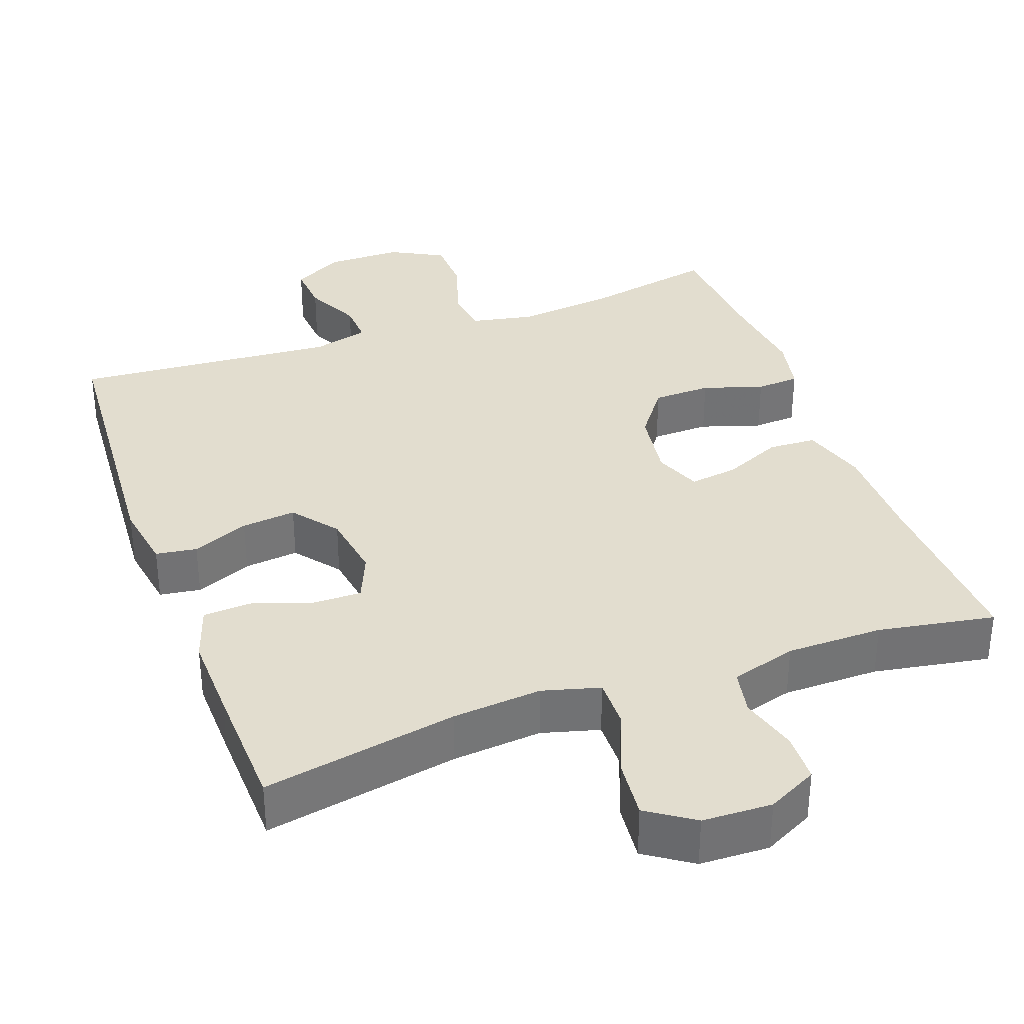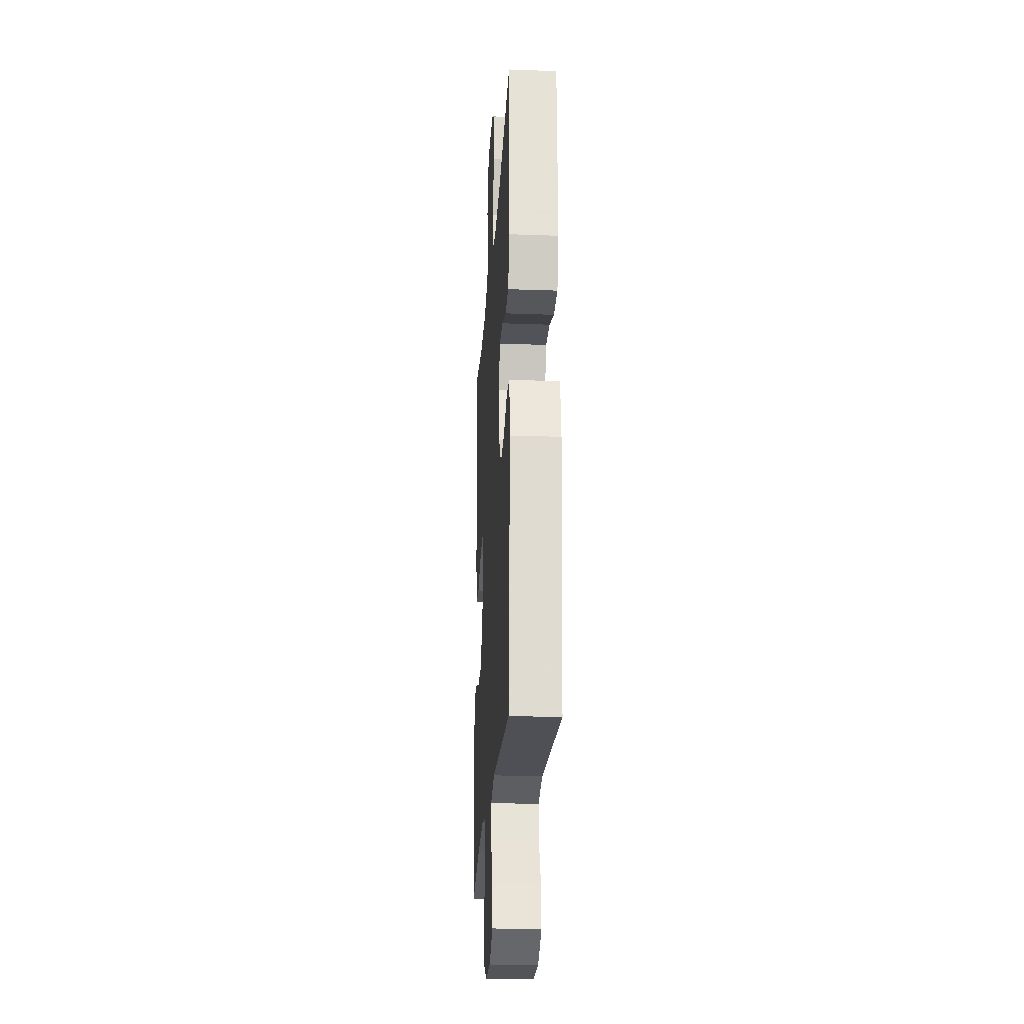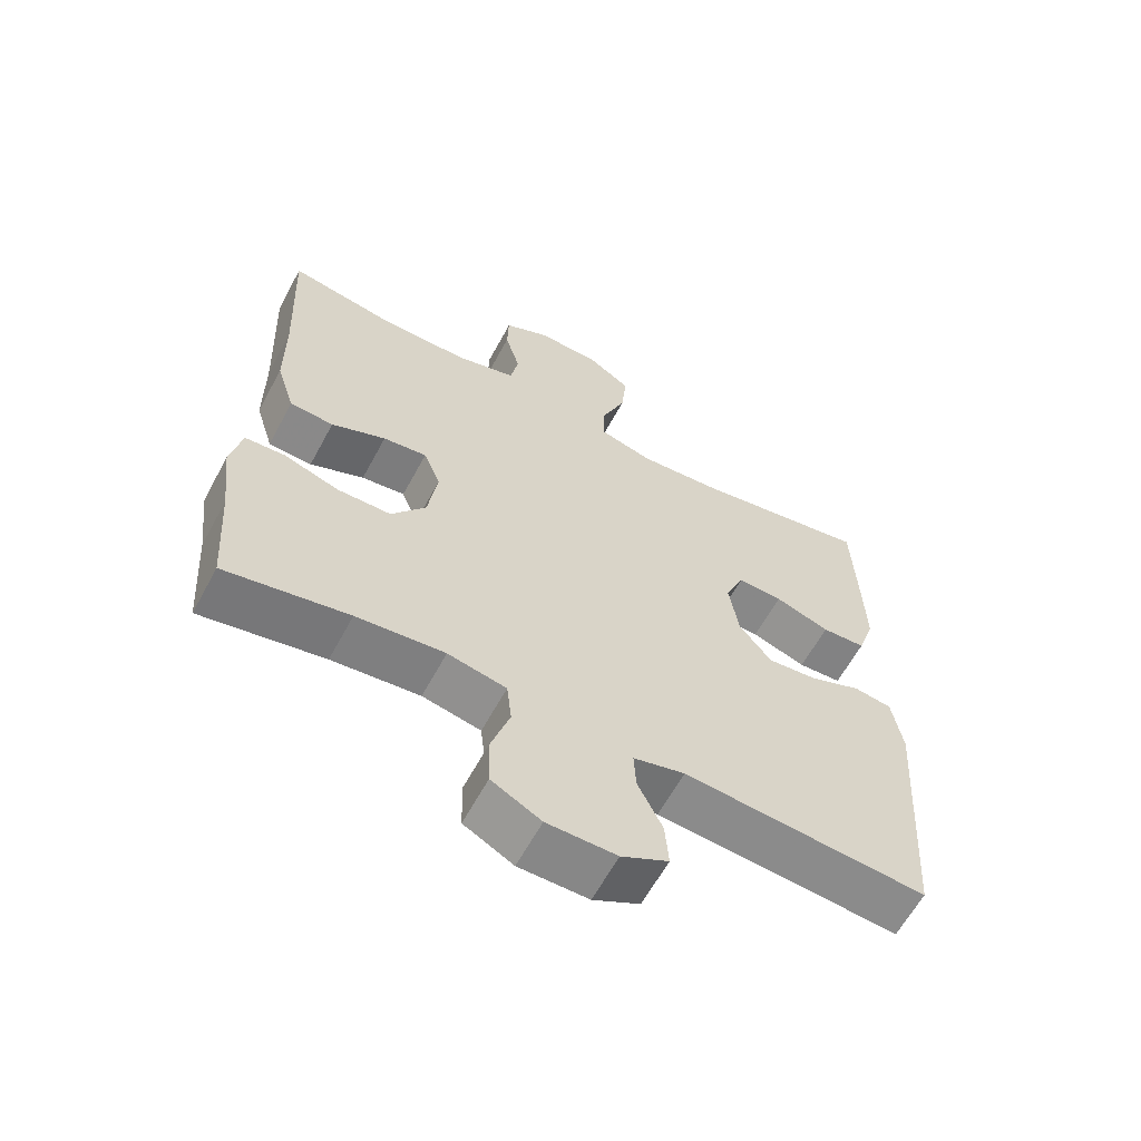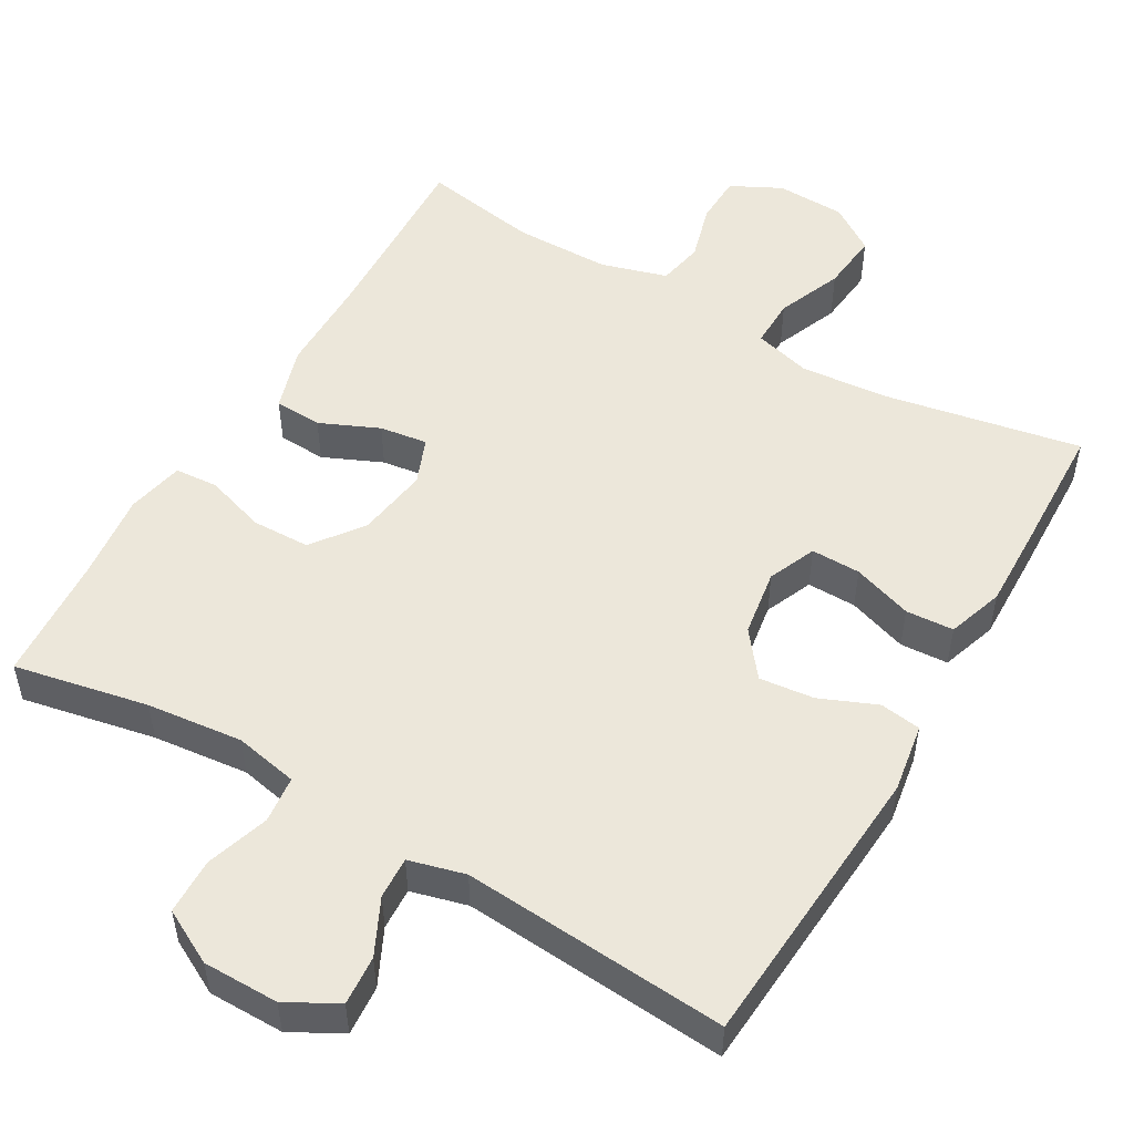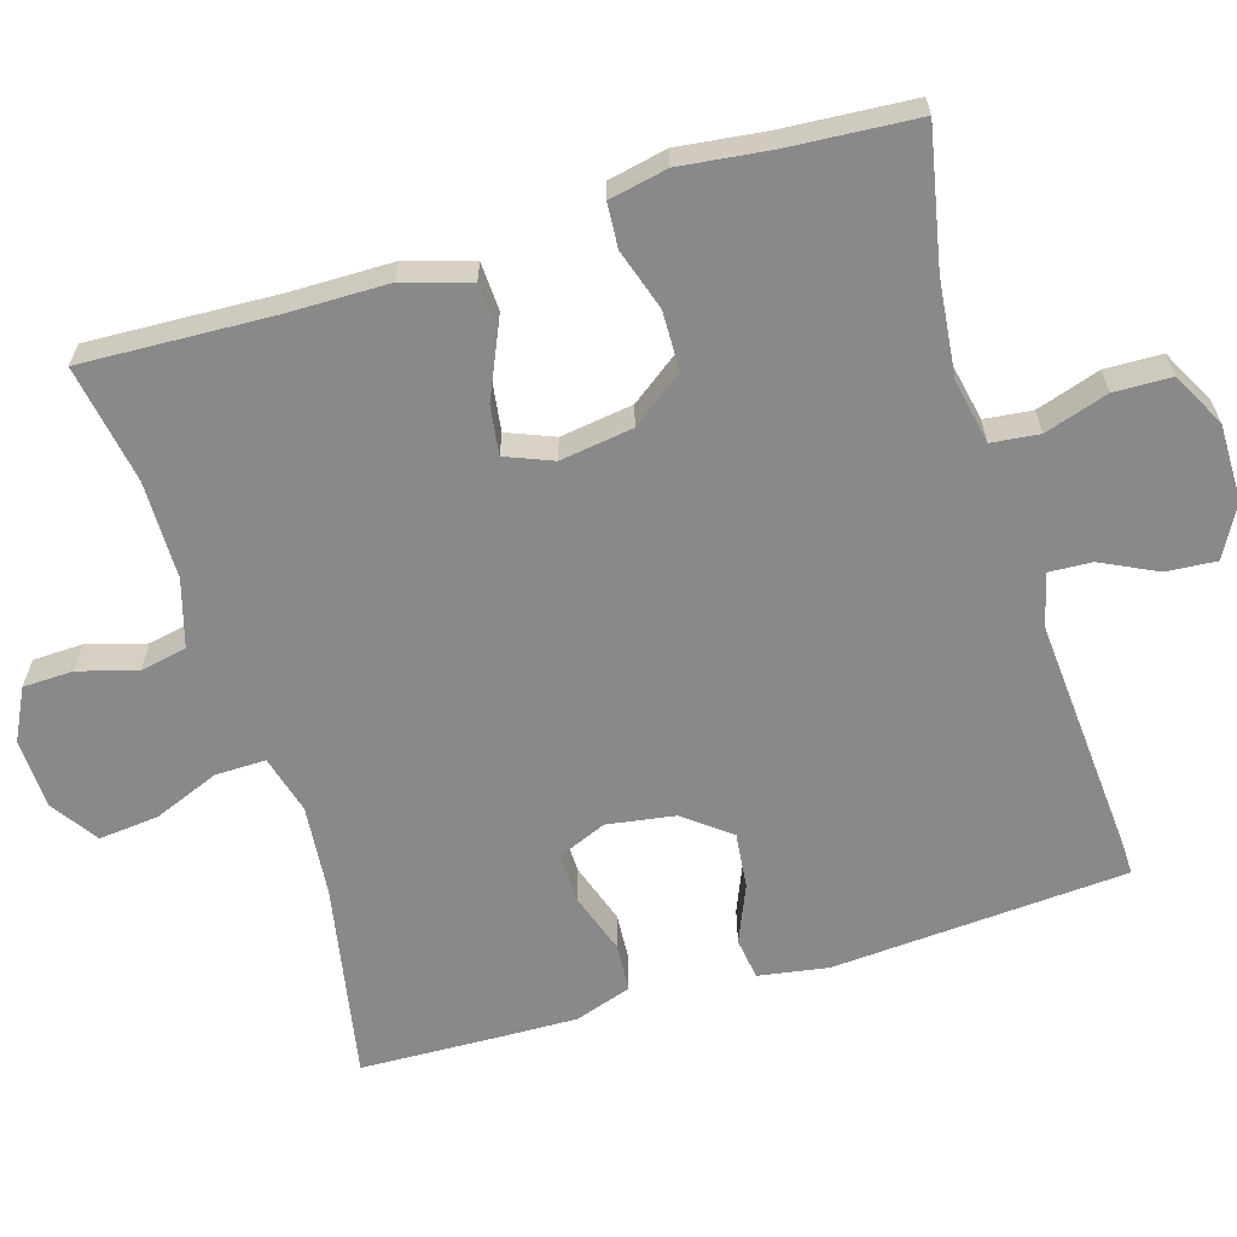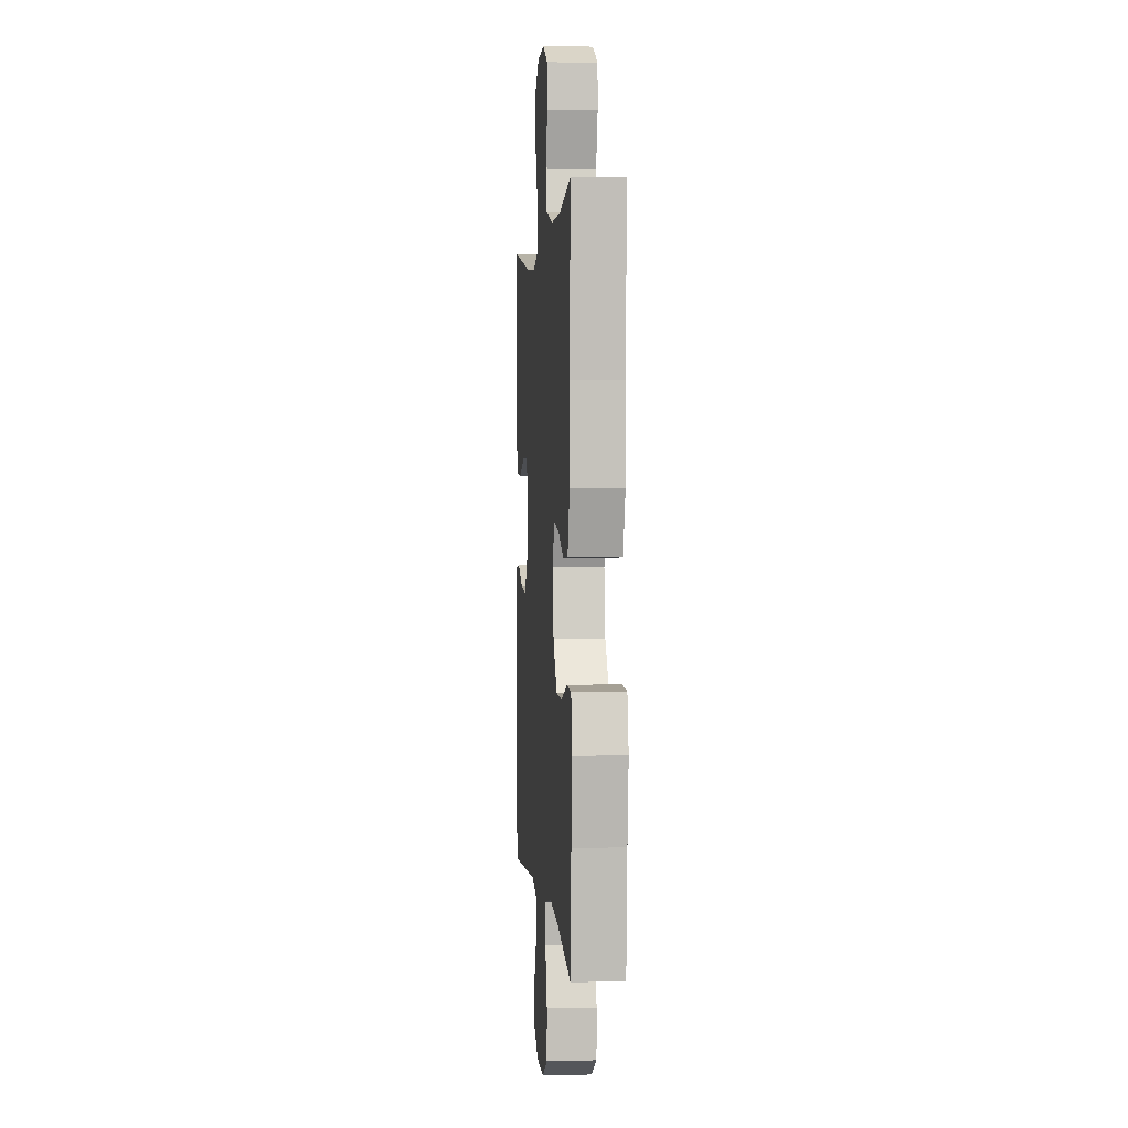
<metadata>
{"format":"obj","ext":"obj","renderer":"f3d","projection":"perspective","resolution":1024,"background":"white","views":[{"elev":34.8,"azim":-19.9,"up":"+Y"},{"elev":-23.5,"azim":-93.5,"up":"+Z"},{"elev":-62.3,"azim":151.6,"up":"+Z"},{"elev":51.6,"azim":-149.8,"up":"+Y"},{"elev":-63.3,"azim":106.9,"up":"+Y"},{"elev":1.9,"azim":85.1,"up":"+Z"}]}
</metadata>
<code>
v 0.5 0.07 -0.5
v 0.321 0.07 -0.464
v 0.193 0.07 -0.45
v 0.108 0.07 -0.467
v 0.101 0.07 -0.53
v 0.128 0.07 -0.614
v 0.126 0.07 -0.689
v 0.054 0.07 -0.727
v -0.047 0.07 -0.727
v -0.115 0.07 -0.69
v -0.11 0.07 -0.624
v -0.074 0.07 -0.55
v -0.071 0.07 -0.494
v -0.146 0.07 -0.474
v -0.5 0.07 -0.5
v -0.527 0.07 -0.111
v -0.512 0.07 -0.019
v -0.457 0.07 -0.011
v -0.381 0.07 -0.043
v -0.308 0.07 -0.051
v -0.261 0.07 0.009
v -0.247 0.07 0.099
v -0.274 0.07 0.163
v -0.34 0.07 0.162
v -0.42 0.07 0.135
v -0.484 0.07 0.139
v -0.509 0.07 0.214
v -0.506 0.07 0.329
v -0.5 0.07 0.5
v -0.24 0.07 0.451
v -0.12 0.07 0.44
v -0.043 0.07 0.461
v -0.044 0.07 0.527
v -0.079 0.07 0.614
v -0.087 0.07 0.693
v -0.025 0.07 0.735
v 0.068 0.07 0.738
v 0.135 0.07 0.704
v 0.137 0.07 0.638
v 0.115 0.07 0.561
v 0.127 0.07 0.5
v 0.215 0.07 0.474
v 0.344 0.07 0.473
v 0.5 0.07 0.5
v 0.489 0.07 0.25
v 0.488 0.07 0.116
v 0.461 0.07 0.029
v 0.397 0.07 0.026
v 0.318 0.07 0.061
v 0.254 0.07 0.07
v 0.229 0.07 0.008
v 0.243 0.07 -0.088
v 0.293 0.07 -0.156
v 0.371 0.07 -0.158
v 0.452 0.07 -0.132
v 0.51 0.07 -0.136
v 0.526 0.07 -0.213
v 0.512 0.07 -0.33
v 0.5 0 -0.5
v 0.321 0 -0.464
v 0.193 0 -0.45
v 0.108 0 -0.467
v 0.101 0 -0.53
v 0.128 0 -0.614
v 0.126 0 -0.689
v 0.054 0 -0.727
v -0.047 0 -0.727
v -0.115 0 -0.69
v -0.11 0 -0.624
v -0.074 0 -0.55
v -0.071 0 -0.494
v -0.146 0 -0.474
v -0.5 0 -0.5
v -0.527 0 -0.111
v -0.512 0 -0.019
v -0.457 0 -0.011
v -0.381 0 -0.043
v -0.308 0 -0.051
v -0.261 0 0.009
v -0.247 0 0.099
v -0.274 0 0.163
v -0.34 0 0.162
v -0.42 0 0.135
v -0.484 0 0.139
v -0.509 0 0.214
v -0.506 0 0.329
v -0.5 0 0.5
v -0.24 0 0.451
v -0.12 0 0.44
v -0.043 0 0.461
v -0.044 0 0.527
v -0.079 0 0.614
v -0.087 0 0.693
v -0.025 0 0.735
v 0.068 0 0.738
v 0.135 0 0.704
v 0.137 0 0.638
v 0.115 0 0.561
v 0.127 0 0.5
v 0.215 0 0.474
v 0.344 0 0.473
v 0.5 0 0.5
v 0.489 0 0.25
v 0.488 0 0.116
v 0.461 0 0.029
v 0.397 0 0.026
v 0.318 0 0.061
v 0.254 0 0.07
v 0.229 0 0.008
v 0.243 0 -0.088
v 0.293 0 -0.156
v 0.371 0 -0.158
v 0.452 0 -0.132
v 0.51 0 -0.136
v 0.526 0 -0.213
v 0.512 0 -0.33
f 56 57 58
f 55 56 58
f 54 55 58
f 58 1 2
f 54 58 2
f 53 54 2
f 52 53 2 3
f 51 52 3 4
f 47 48 49
f 46 47 49
f 45 46 49
f 45 49 50
f 44 45 50
f 43 44 50
f 42 43 50 51
f 38 39 40
f 37 38 40
f 36 37 40
f 35 36 40
f 34 35 40
f 33 34 40
f 32 33 40 41
f 42 51 4
f 41 42 4
f 32 41 4
f 31 32 4
f 28 29 30
f 27 28 30
f 26 27 30
f 25 26 30
f 24 25 30
f 17 18 19
f 16 17 19
f 15 16 19
f 14 15 19
f 13 14 19 20
f 10 11 12
f 9 10 12
f 8 9 12
f 7 8 12
f 6 7 12
f 5 6 12
f 5 12 13
f 13 20 21
f 5 13 21
f 4 5 21
f 23 24 30 31
f 22 23 31 4
f 4 21 22
f 116 115 114
f 116 114 113
f 116 113 112
f 60 59 116
f 60 116 112
f 60 112 111
f 61 60 111 110
f 62 61 110 109
f 107 106 105
f 107 105 104
f 107 104 103
f 108 107 103
f 108 103 102
f 108 102 101
f 109 108 101 100
f 98 97 96
f 98 96 95
f 98 95 94
f 98 94 93
f 98 93 92
f 98 92 91
f 99 98 91 90
f 62 109 100
f 62 100 99
f 62 99 90
f 62 90 89
f 88 87 86
f 88 86 85
f 88 85 84
f 88 84 83
f 88 83 82
f 77 76 75
f 77 75 74
f 77 74 73
f 77 73 72
f 78 77 72 71
f 70 69 68
f 70 68 67
f 70 67 66
f 70 66 65
f 70 65 64
f 70 64 63
f 71 70 63
f 79 78 71
f 79 71 63
f 79 63 62
f 89 88 82 81
f 62 89 81 80
f 80 79 62
f 1 59 60 2
f 2 60 61 3
f 3 61 62 4
f 4 62 63 5
f 5 63 64 6
f 6 64 65 7
f 7 65 66 8
f 8 66 67 9
f 9 67 68 10
f 10 68 69 11
f 11 69 70 12
f 12 70 71 13
f 13 71 72 14
f 14 72 73 15
f 15 73 74 16
f 16 74 75 17
f 17 75 76 18
f 18 76 77 19
f 19 77 78 20
f 20 78 79 21
f 21 79 80 22
f 22 80 81 23
f 23 81 82 24
f 24 82 83 25
f 25 83 84 26
f 26 84 85 27
f 27 85 86 28
f 28 86 87 29
f 29 87 88 30
f 30 88 89 31
f 31 89 90 32
f 32 90 91 33
f 33 91 92 34
f 34 92 93 35
f 35 93 94 36
f 36 94 95 37
f 37 95 96 38
f 38 96 97 39
f 39 97 98 40
f 40 98 99 41
f 41 99 100 42
f 42 100 101 43
f 43 101 102 44
f 44 102 103 45
f 45 103 104 46
f 46 104 105 47
f 47 105 106 48
f 48 106 107 49
f 49 107 108 50
f 50 108 109 51
f 51 109 110 52
f 52 110 111 53
f 53 111 112 54
f 54 112 113 55
f 55 113 114 56
f 56 114 115 57
f 57 115 116 58
f 58 116 59 1

</code>
